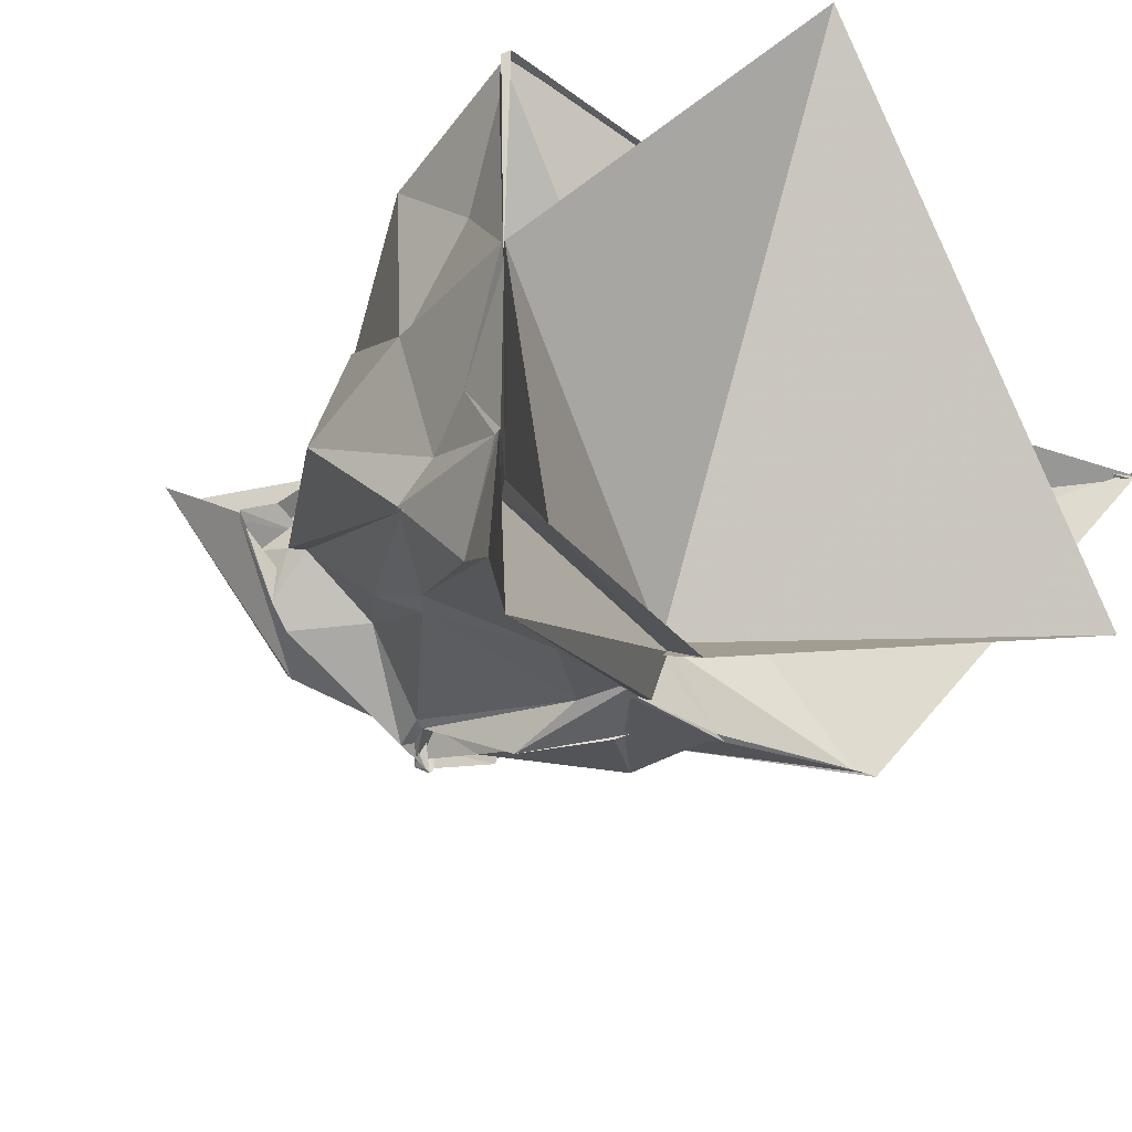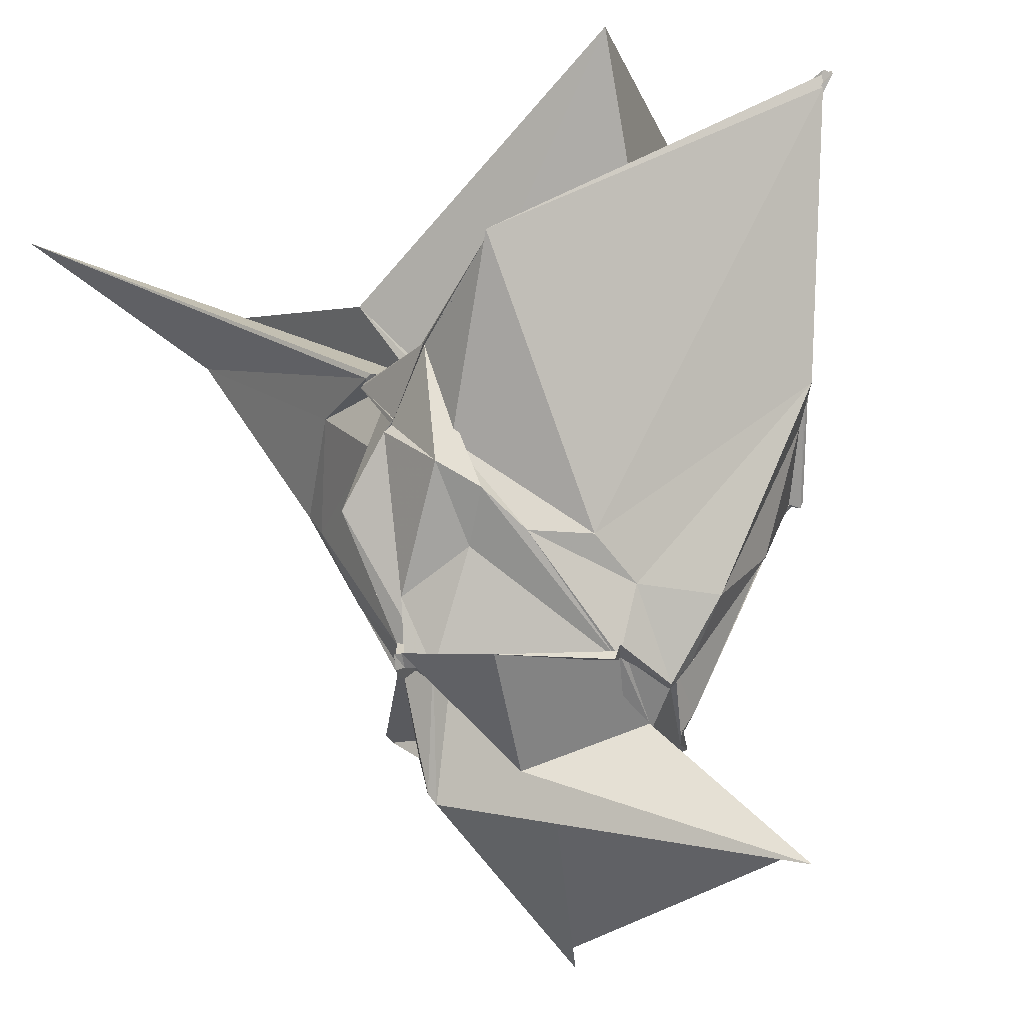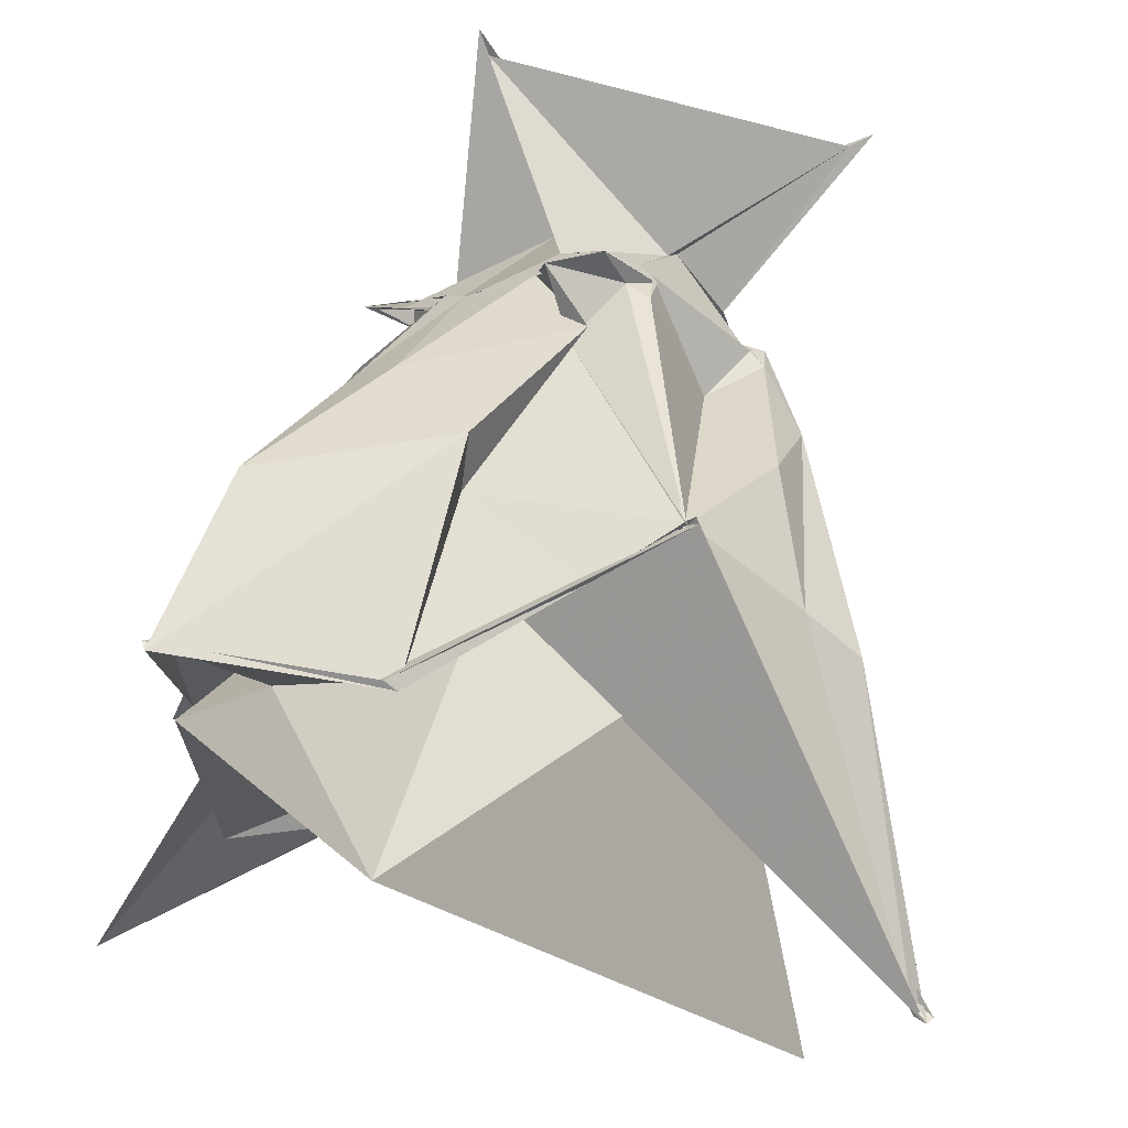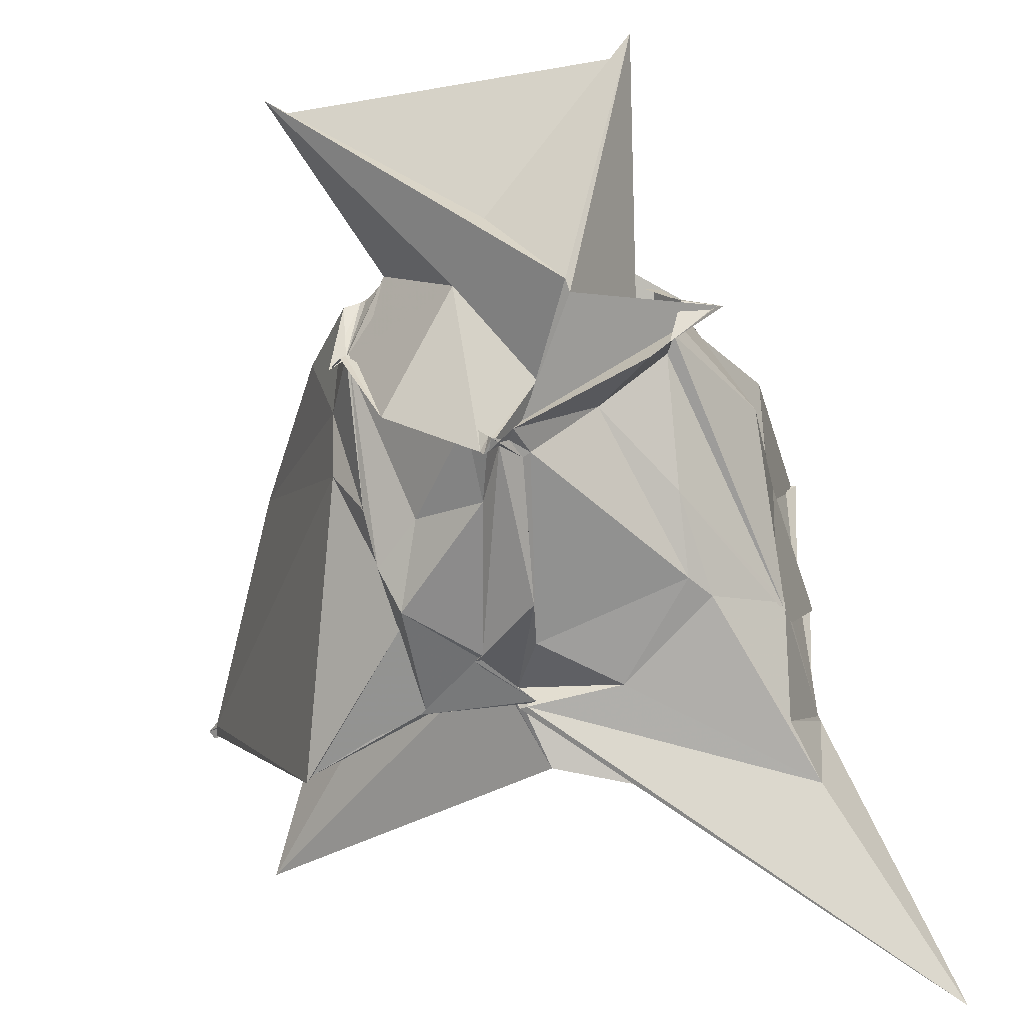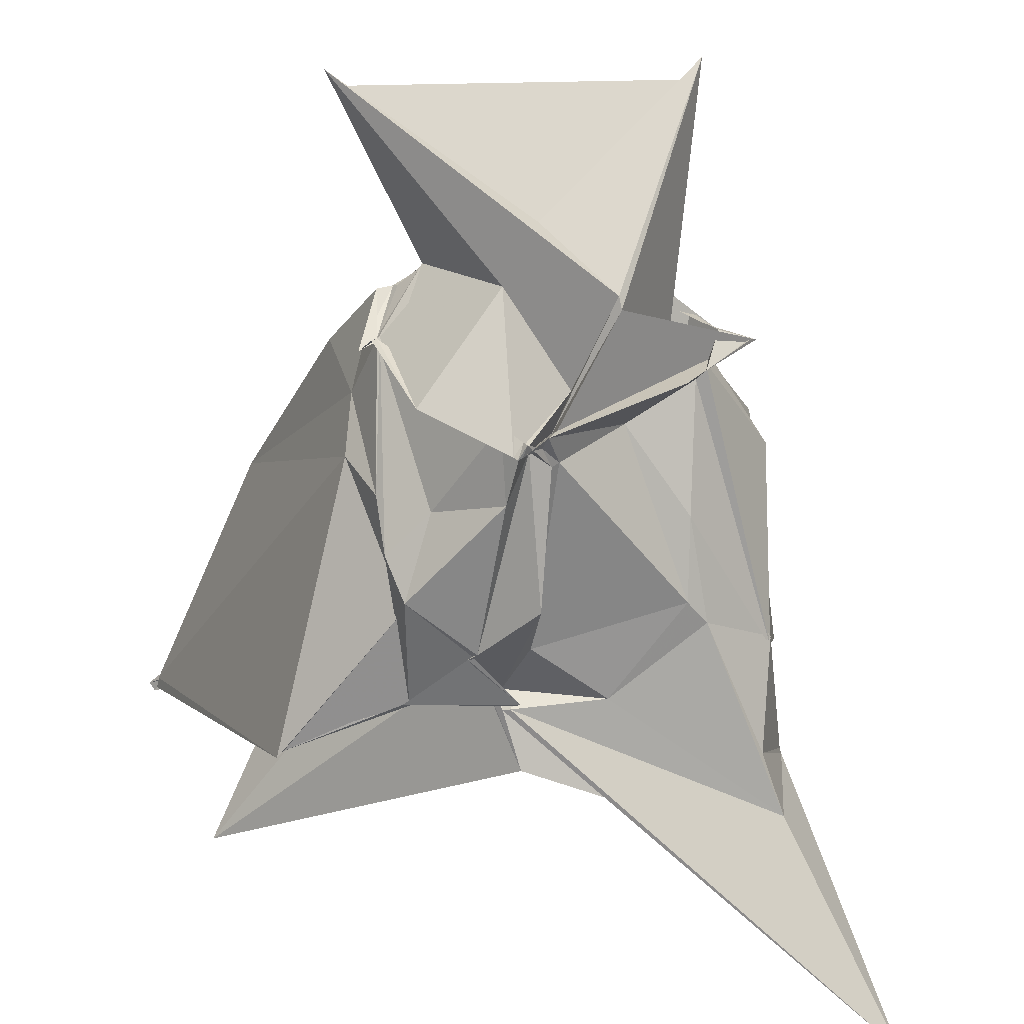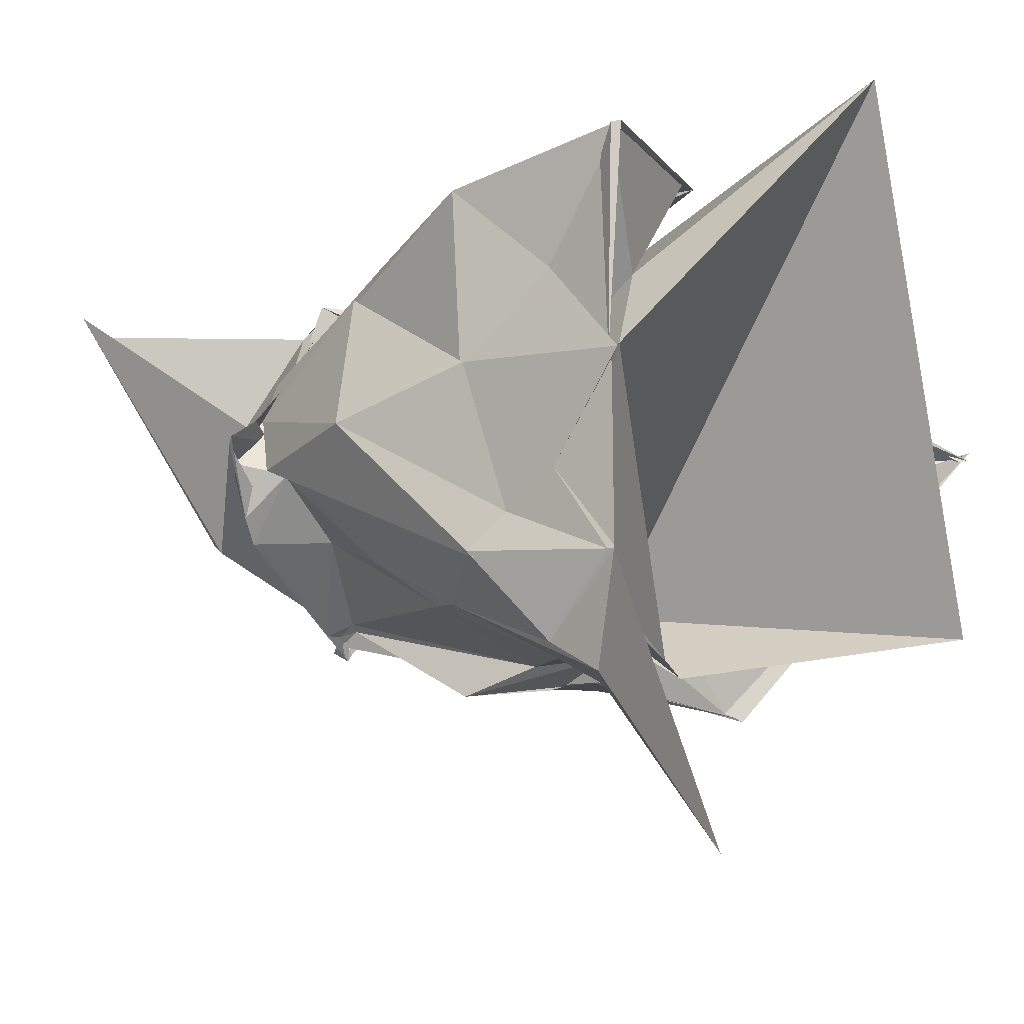
<metadata>
{"format":"obj","ext":"obj","renderer":"f3d","projection":"perspective","resolution":1024,"background":"white","views":[{"elev":-31.8,"azim":-42.5,"up":"+Y"},{"elev":-23.9,"azim":53.9,"up":"+Z"},{"elev":70.3,"azim":12.9,"up":"+Y"},{"elev":-50.4,"azim":-172.1,"up":"+Y"},{"elev":-48.6,"azim":178.3,"up":"+Y"},{"elev":-11.1,"azim":-64.4,"up":"+Y"}]}
</metadata>
<code>
v -0.492 -1.373 1.189
v -0.8747 0.2023 -2.399
v 2.701 0.4897 3.431
v 2.628 0.4543 3.467
v 2.655 0.4316 3.534
v 0.3271 2.191 0.683
v 0.2768 2.089 0.7228
v -0.3394 2.134 1.348
v -1.468 2.123 2.43
v -3.302 2.148 2.544
v -3.055 1.102 1.792
v -3.348 0.2905 2.516
v -3.125 -0.5703 1.864
v -3.268 -1.292 2.384
v -3.006 -1.947 1.769
v -3.223 -2.231 2.281
v -0.7424 -1.988 1.239
v -0.7549 -1.967 1.223
v -0.8306 -1.984 1.185
v 0.1921 -2.005 1.191
v 1.24 -2.101 1.704
v 1.299 -2.137 1.759
v 1.739 1.082 1.097
v 1.244 1.371 0.932
v 0.2837 2.086 0.7107
v 0.259 2.117 0.7058
v 0.2506 2.164 0.7367
v -1.439 1.695 0.6897
v -1.45 2.064 0.3571
v -3.071 1.855 0.9264
v -3.043 0.3227 0.9923
v -3.084 0.3834 1.034
v -3.003 -0.8703 1.391
v -3.067 -1.178 1.065
v -2.447 -1.487 0.6218
v -1.599 -1.87 1.201
v -0.6652 -1.752 1.225
v -0.3634 -1.936 0.6935
v -0.4007 -1.927 0.6645
v 0.1418 -1.96 1.21
v 0.1955 -1.701 0.3489
v 0.7449 -0.5919 -0.4305
v 0.9399 0.6384 -0.7626
v 0.8153 1.281 -0.2115
v 0.257 2.116 0.7821
v 0.2612 2.099 0.7103
v -0.9691 1.345 -0.8319
v -0.8295 1.562 -0.8899
v -2.196 1.533 -0.2449
v -2.515 1.182 -0.2686
v -2.519 1.207 -0.2967
v -2.991 0.01415 -0.1933
v -3.065 -1.239 1.134
v -2.261 -1.036 -0.2148
v -2.261 -1.465 0.4055
v -0.9023 -1.822 0.6615
v -0.9668 -2.059 0.009403
v -0.4431 -1.975 0.5994
v 0.1862 -1.862 0.1187
v 0.3663 -1.508 -0.1005
v 0.4563 -1.091 -0.4228
v 0.7081 -0.1133 -0.7624
v 0.5299 0.6136 -1.279
v 0.1182 0.6382 -0.914
v -0.4216 1.45 -1.284
v -0.6393 1.385 -1.393
v -1.269 1.583 -1.329
v -1.381 1.054 -1.461
v -1.901 0.848 -1.249
v -2.084 0.6663 -1.298
v -2.169 0.3206 -1.392
v -2.359 -0.1711 -1.231
v -2.283 -0.2238 -1.084
v -1.657 -0.716 -0.9719
v -1.085 -1.362 -1.068
v -1.021 -1.421 -1.065
v -0.8306 -1.316 -1.138
v -0.6484 -1.628 -0.8046
v -0.01981 -1.356 -0.4765
v 0.4551 -0.1275 -1.39
v 0.4817 -0.1314 -1.373
v 0.5054 0.4121 -1.505
v 0.3934 0.5631 -1.416
v -0.4535 1.309 -1.534
v -0.4051 1.297 -1.488
v -0.8404 1.655 -1.495
v -0.8773 1.627 -1.472
v -1.129 1.2 -1.565
v -2.11 0.2667 -1.465
v -2.477 -0.09822 -1.512
v -2.451 -0.0939 -1.533
v -2.328 -0.5685 -1.458
v -2.154 -0.7719 -1.474
v -0.9831 -1.433 -1.389
v -0.9335 -1.439 -1.279
v -0.8077 -1.565 -1.418
v -0.7762 -1.496 -1.384
v -0.5895 -1.324 -1.419
v 0.4793 -0.1597 -1.396
v 0.5234 -0.217 -1.42
v 0.6355 -0.2499 -1.326
v 0.3643 0.494 -1.484
v 2.764 0.541 3.592
v 2.801 0.5212 3.532
v 2.752 0.4625 3.576
v 0.3555 2.197 0.7386
v -1.581 2.167 2.386
v -3.342 2.129 2.472
v -3.211 0.2927 2.381
v -3.236 0.2322 2.419
v -3.268 -1.271 2.443
v -3.288 -1.299 2.448
v -4.266 -3.725 3.663
v -0.6777 -1.979 1.262
v -0.7723 -1.976 1.211
v 0.08632 -1.973 1.204
v 1.21 -2.061 1.618
v 0.2251 -0.7406 1.234
v 0.6768 0.3229 1.032
v -1.113 1.434 1.275
v -2.53 1.106 2.306
v -2.493 0.2748 1.366
v -2.615 -1.054 1.745
v -2.557 -1.166 1.639
v -0.4608 -1.459 1.232
v -0.57 -1.528 1.225
v -0.4217 -1.397 1.212
v 2.009 -1.39 3.687
v -1.212 2.956 3.986
v -3.324 0.3169 2.523
v -3.133 -2.168 2.799
v -0.8619 -1.999 2.01
v 0.3236 0.553 -1.451
v -0.5746 1.402 -1.562
v -0.8254 1.695 -1.475
v -0.808 1.66 -1.504
v -2.032 0.7148 -1.195
v -2.454 0.2571 -1.292
v -2.806 0.05259 -1.323
v -2.759 0.001023 -1.37
v -1.053 -1.31 -1.364
v -0.7715 -1.608 -1.316
v -0.7316 -1.637 -1.31
v -0.6958 -1.582 -1.298
v 0.1144 -1.187 -1.467
v 0.5101 -0.1019 -1.315
v 0.4913 -0.1429 -1.348
v -0.3547 0.6235 -2.09
v -0.4169 0.6989 -2.026
v -1.2 1.319 -1.559
v -1.374 0.374 -2.151
v -2.058 0.156 -1.391
v -1.565 -0.6999 -2.171
v -1.028 -1.029 -1.111
v -1.182 -0.753 -1.347
v -0.5789 -0.3991 -2.16
v 0.1101 0.4851 -1.737
v 0.8256 1.389 -2.946
v -2.159 1.293 -3.157
v -2.258 1.463 -3.279
v -1.538 -0.6249 -2.26
v 0.9911 1.503 -3.034
f 3 23 4
f 4 23 24
f 4 24 5
f 5 24 25
f 5 25 6
f 6 25 26
f 6 26 7
f 7 26 27
f 7 27 8
f 8 27 28
f 8 28 9
f 9 28 29
f 9 29 10
f 10 29 30
f 10 30 11
f 11 30 31
f 11 31 12
f 12 31 32
f 12 32 13
f 13 32 33
f 13 33 14
f 14 33 34
f 14 34 15
f 15 34 35
f 15 35 16
f 16 35 36
f 16 36 17
f 17 36 37
f 17 37 18
f 18 37 38
f 18 38 19
f 19 38 39
f 19 39 20
f 20 39 40
f 20 40 21
f 21 40 41
f 21 41 22
f 22 41 42
f 22 42 3
f 3 42 23
f 23 43 24
f 24 43 44
f 24 44 25
f 25 44 45
f 25 45 26
f 26 45 46
f 26 46 27
f 27 46 47
f 27 47 28
f 28 47 48
f 28 48 29
f 29 48 49
f 29 49 30
f 30 49 50
f 30 50 31
f 31 50 51
f 31 51 32
f 32 51 52
f 32 52 33
f 33 52 53
f 33 53 34
f 34 53 54
f 34 54 35
f 35 54 55
f 35 55 36
f 36 55 56
f 36 56 37
f 37 56 57
f 37 57 38
f 38 57 58
f 38 58 39
f 39 58 59
f 39 59 40
f 40 59 60
f 40 60 41
f 41 60 61
f 41 61 42
f 42 61 62
f 42 62 23
f 23 62 43
f 43 63 44
f 44 63 64
f 44 64 45
f 45 64 65
f 45 65 46
f 46 65 66
f 46 66 47
f 47 66 67
f 47 67 48
f 48 67 68
f 48 68 49
f 49 68 69
f 49 69 50
f 50 69 70
f 50 70 51
f 51 70 71
f 51 71 52
f 52 71 72
f 52 72 53
f 53 72 73
f 53 73 54
f 54 73 74
f 54 74 55
f 55 74 75
f 55 75 56
f 56 75 76
f 56 76 57
f 57 76 77
f 57 77 58
f 58 77 78
f 58 78 59
f 59 78 79
f 59 79 60
f 60 79 80
f 60 80 61
f 61 80 81
f 61 81 62
f 62 81 82
f 62 82 43
f 43 82 63
f 63 83 64
f 64 83 84
f 64 84 65
f 65 84 85
f 65 85 66
f 66 85 86
f 66 86 67
f 67 86 87
f 67 87 68
f 68 87 88
f 68 88 69
f 69 88 89
f 69 89 70
f 70 89 90
f 70 90 71
f 71 90 91
f 71 91 72
f 72 91 92
f 72 92 73
f 73 92 93
f 73 93 74
f 74 93 94
f 74 94 75
f 75 94 95
f 75 95 76
f 76 95 96
f 76 96 77
f 77 96 97
f 77 97 78
f 78 97 98
f 78 98 79
f 79 98 99
f 79 99 80
f 80 99 100
f 80 100 81
f 81 100 101
f 81 101 82
f 82 101 102
f 82 102 63
f 63 102 83
f 103 104 118
f 104 119 118
f 104 105 119
f 105 120 119
f 105 106 120
f 106 107 120
f 107 121 120
f 107 108 121
f 108 122 121
f 108 109 122
f 109 110 122
f 110 123 122
f 110 111 123
f 111 124 123
f 111 112 124
f 112 113 124
f 113 125 124
f 113 114 125
f 114 126 125
f 114 115 126
f 115 116 126
f 116 127 126
f 116 117 127
f 117 118 127
f 117 103 118
f 118 119 128
f 119 129 128
f 119 120 129
f 120 121 129
f 121 130 129
f 121 122 130
f 122 123 130
f 123 131 130
f 123 124 131
f 124 125 131
f 125 132 131
f 125 126 132
f 126 127 132
f 127 128 132
f 127 118 128
f 133 148 134
f 134 148 149
f 134 149 135
f 135 149 150
f 135 150 136
f 136 150 137
f 137 150 151
f 137 151 138
f 138 151 152
f 138 152 139
f 139 152 140
f 140 152 153
f 140 153 141
f 141 153 154
f 141 154 142
f 142 154 143
f 143 154 155
f 143 155 144
f 144 155 156
f 144 156 145
f 145 156 146
f 146 156 157
f 146 157 147
f 147 157 148
f 147 148 133
f 148 158 149
f 149 158 159
f 149 159 150
f 150 159 151
f 151 159 160
f 151 160 152
f 152 160 153
f 153 160 161
f 153 161 154
f 154 161 155
f 155 161 162
f 155 162 156
f 156 162 157
f 157 162 158
f 157 158 148
f 3 4 103
f 103 4 104
f 4 5 104
f 104 5 105
f 5 6 105
f 105 6 106
f 6 7 106
f 7 8 106
f 106 8 107
f 8 9 107
f 107 9 108
f 9 10 108
f 108 10 109
f 10 11 109
f 11 12 109
f 109 12 110
f 12 13 110
f 110 13 111
f 13 14 111
f 111 14 112
f 14 15 112
f 15 16 112
f 112 16 113
f 16 17 113
f 113 17 114
f 17 18 114
f 114 18 115
f 18 19 115
f 19 20 115
f 115 20 116
f 20 21 116
f 116 21 117
f 21 22 117
f 117 22 103
f 22 3 103
f 83 133 84
f 84 133 134
f 84 134 85
f 85 134 135
f 85 135 86
f 86 135 136
f 86 136 87
f 87 136 88
f 88 136 137
f 88 137 89
f 89 137 138
f 89 138 90
f 90 138 139
f 90 139 91
f 91 139 92
f 92 139 140
f 92 140 93
f 93 140 141
f 93 141 94
f 94 141 142
f 94 142 95
f 95 142 96
f 96 142 143
f 96 143 97
f 97 143 144
f 97 144 98
f 98 144 145
f 98 145 99
f 99 145 100
f 100 145 146
f 100 146 101
f 101 146 147
f 101 147 102
f 102 147 133
f 102 133 83
f 128 129 1
f 129 130 1
f 130 131 1
f 131 132 1
f 132 128 1
f 159 158 2
f 160 159 2
f 161 160 2
f 162 161 2
f 158 162 2

</code>
